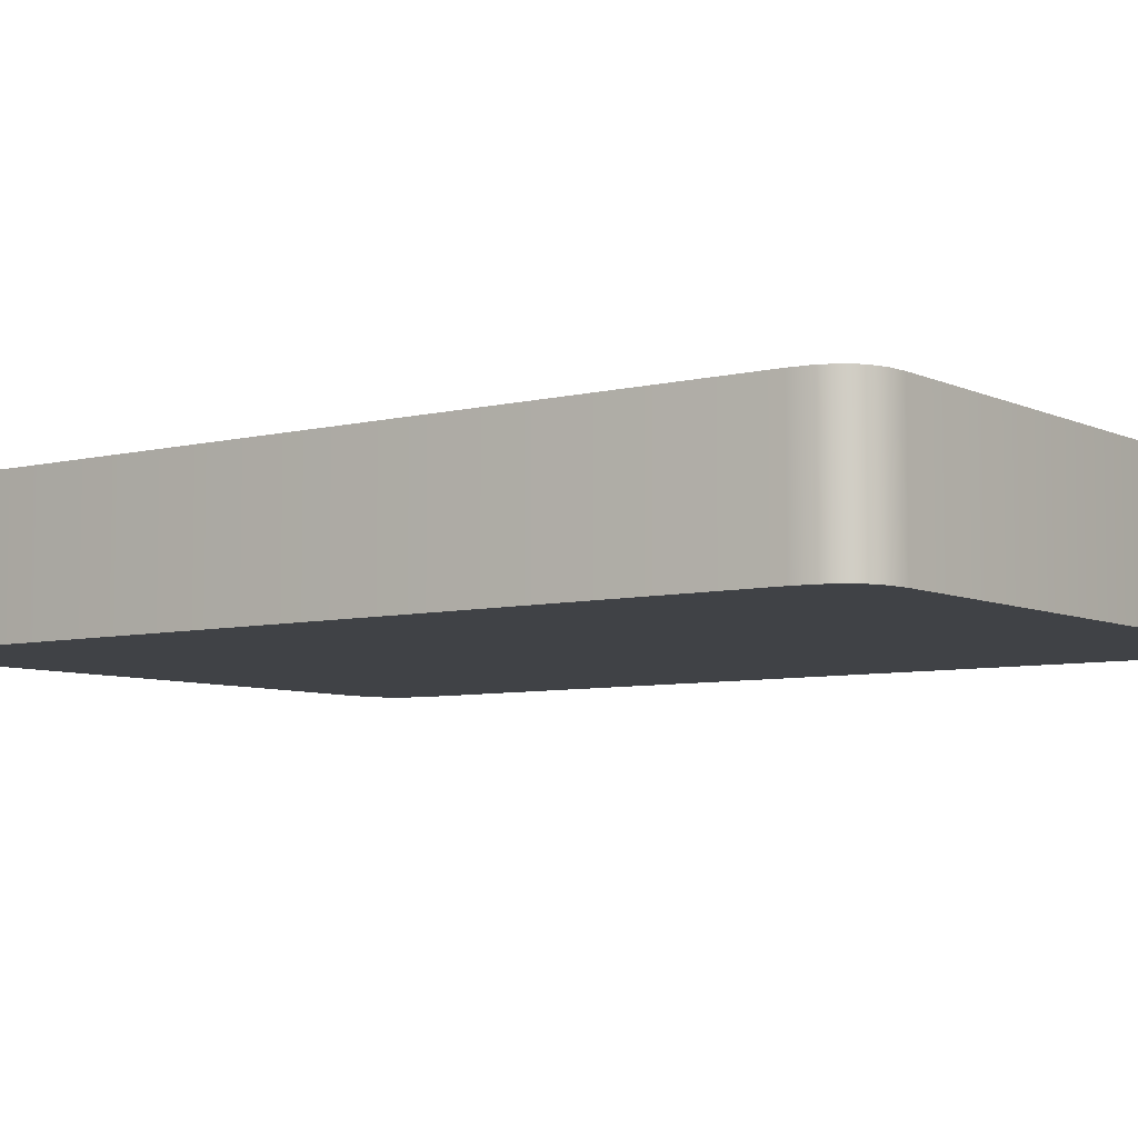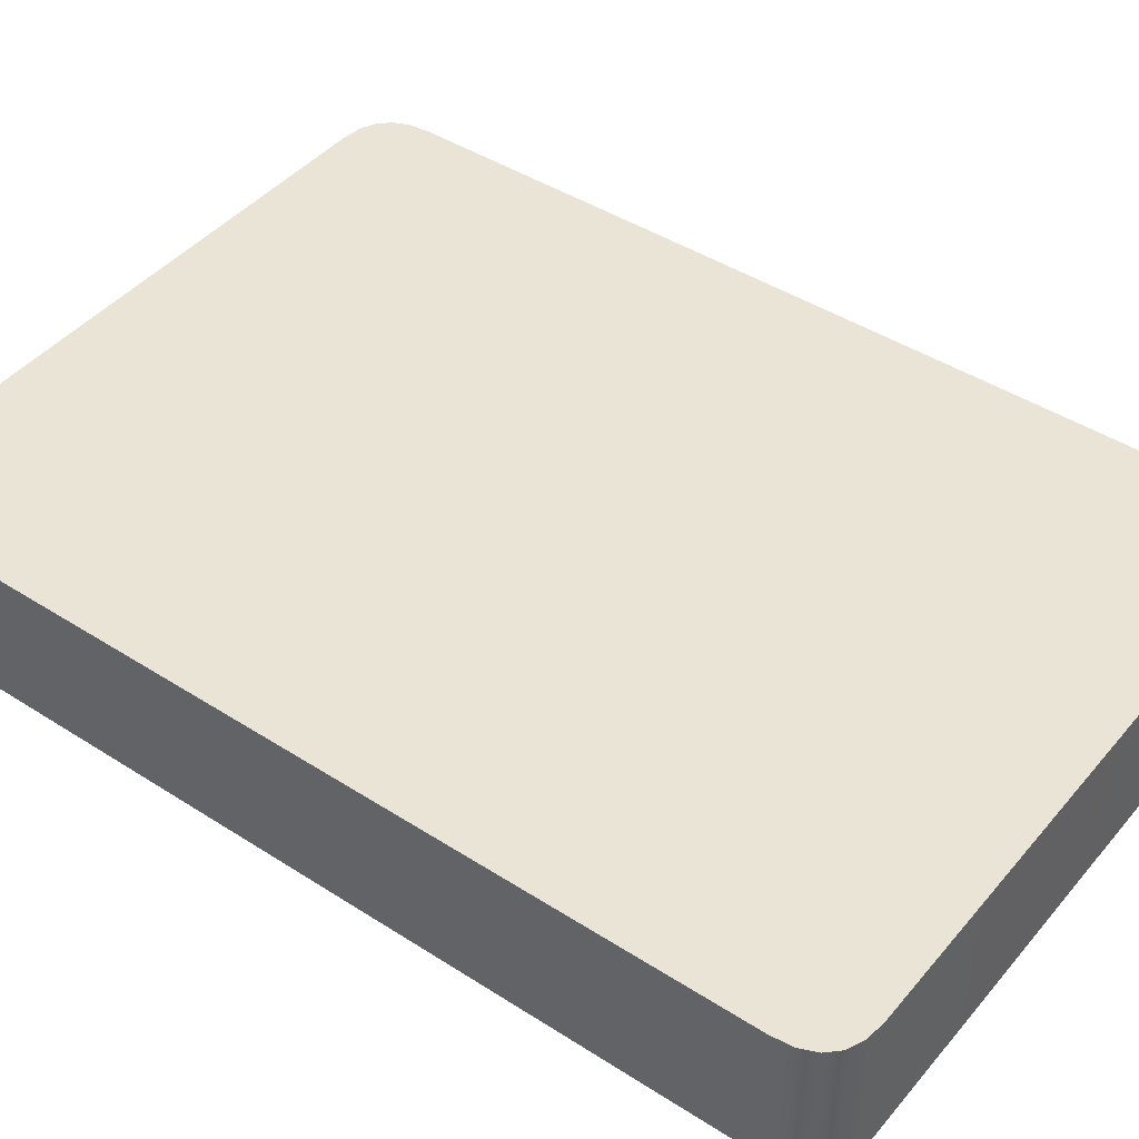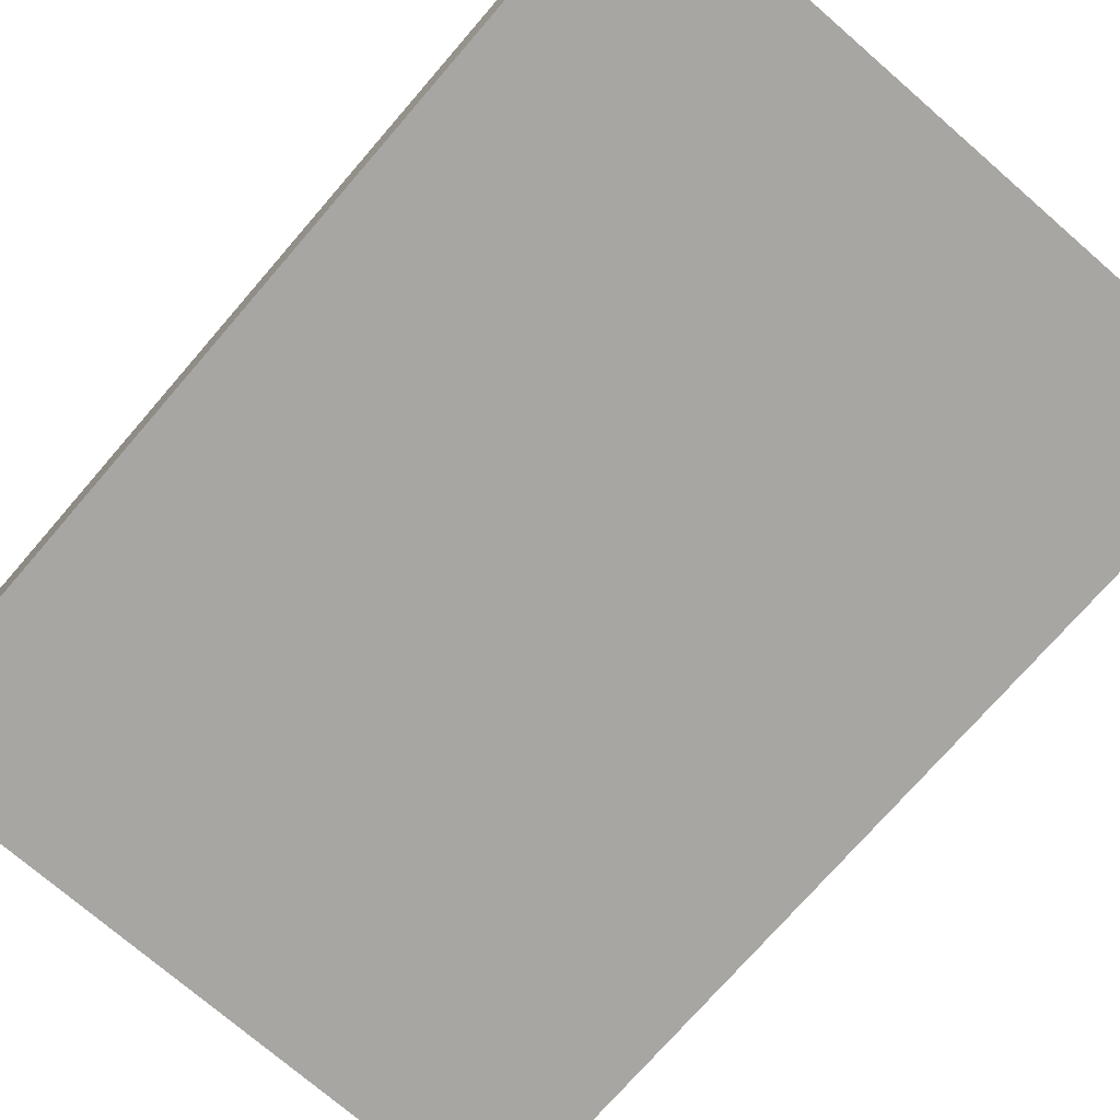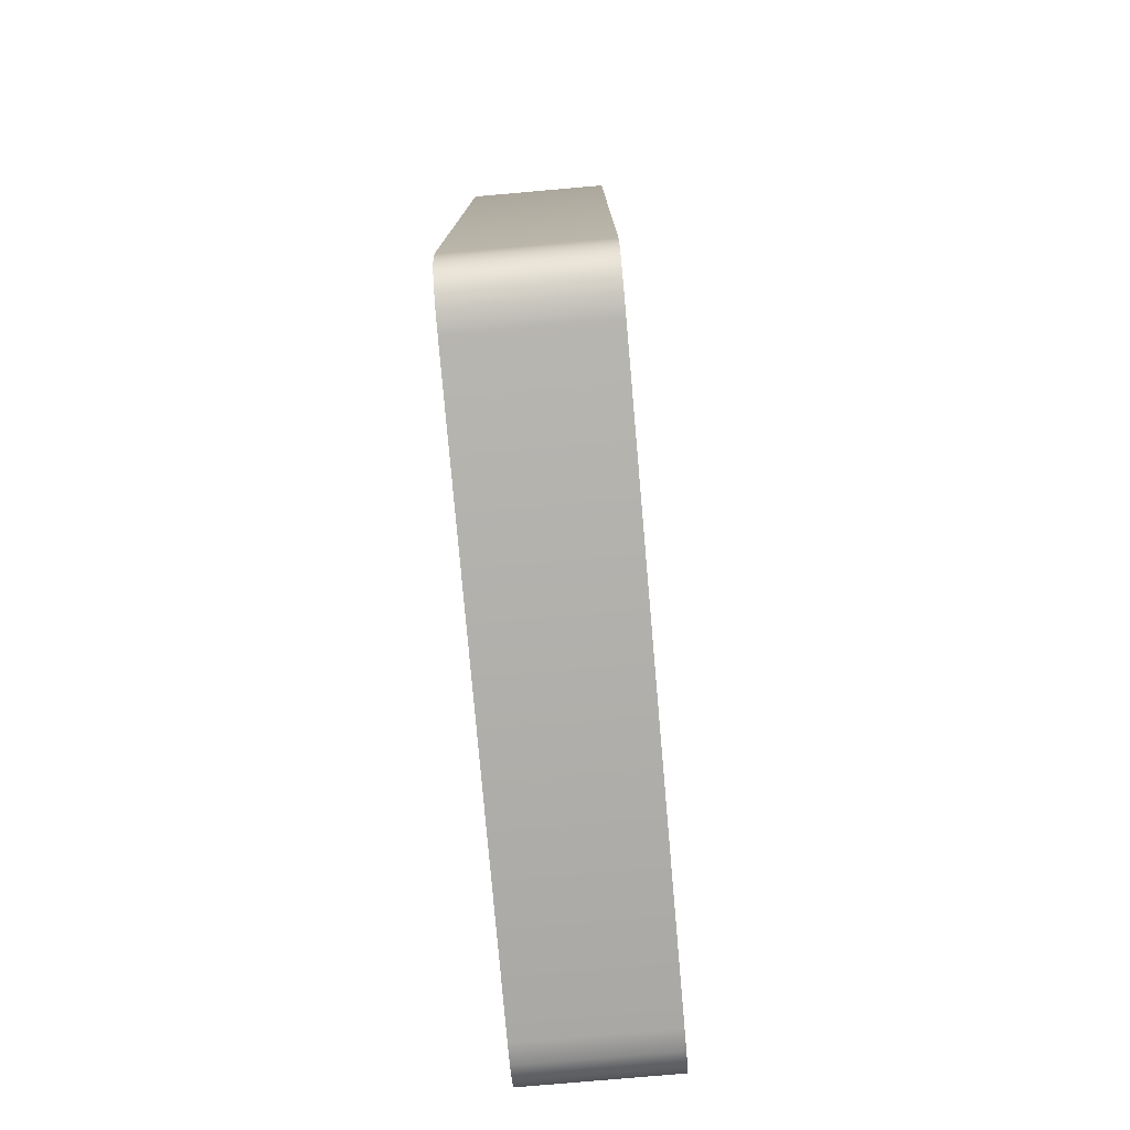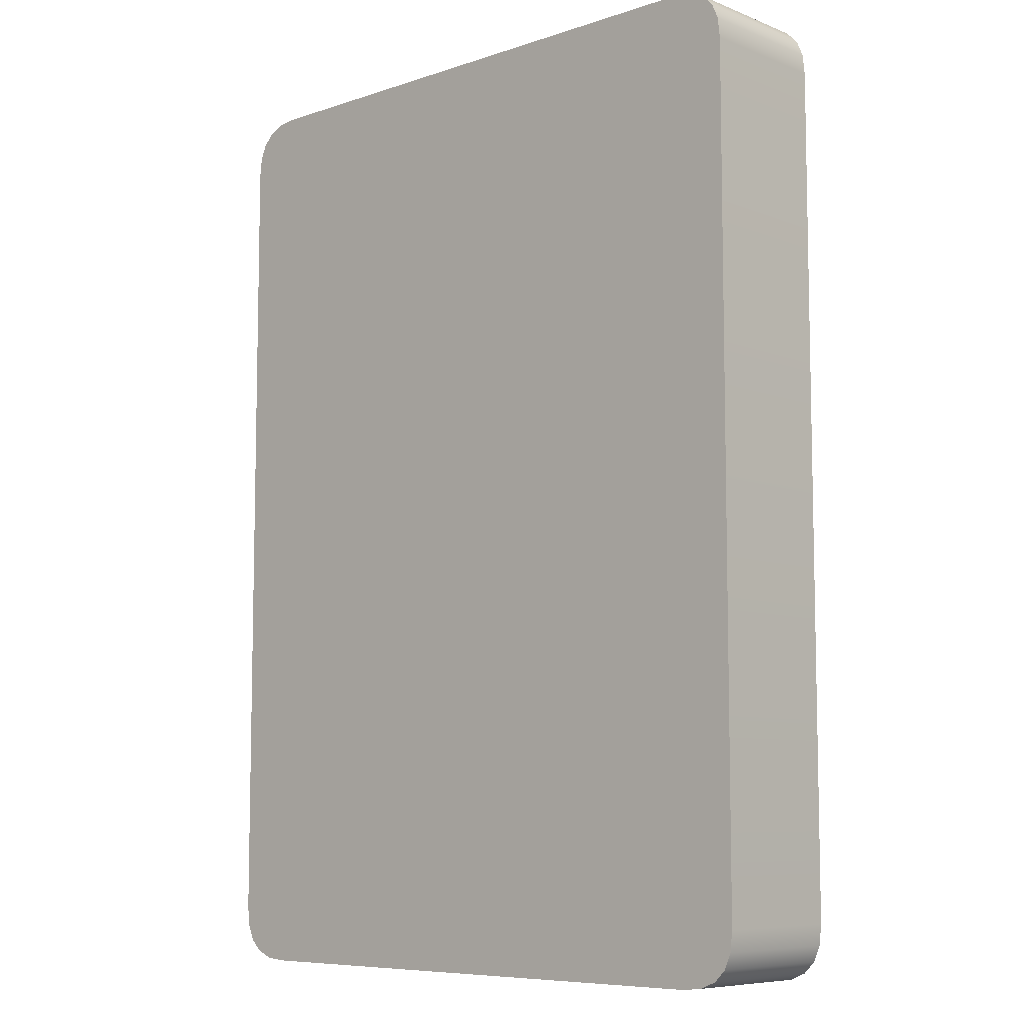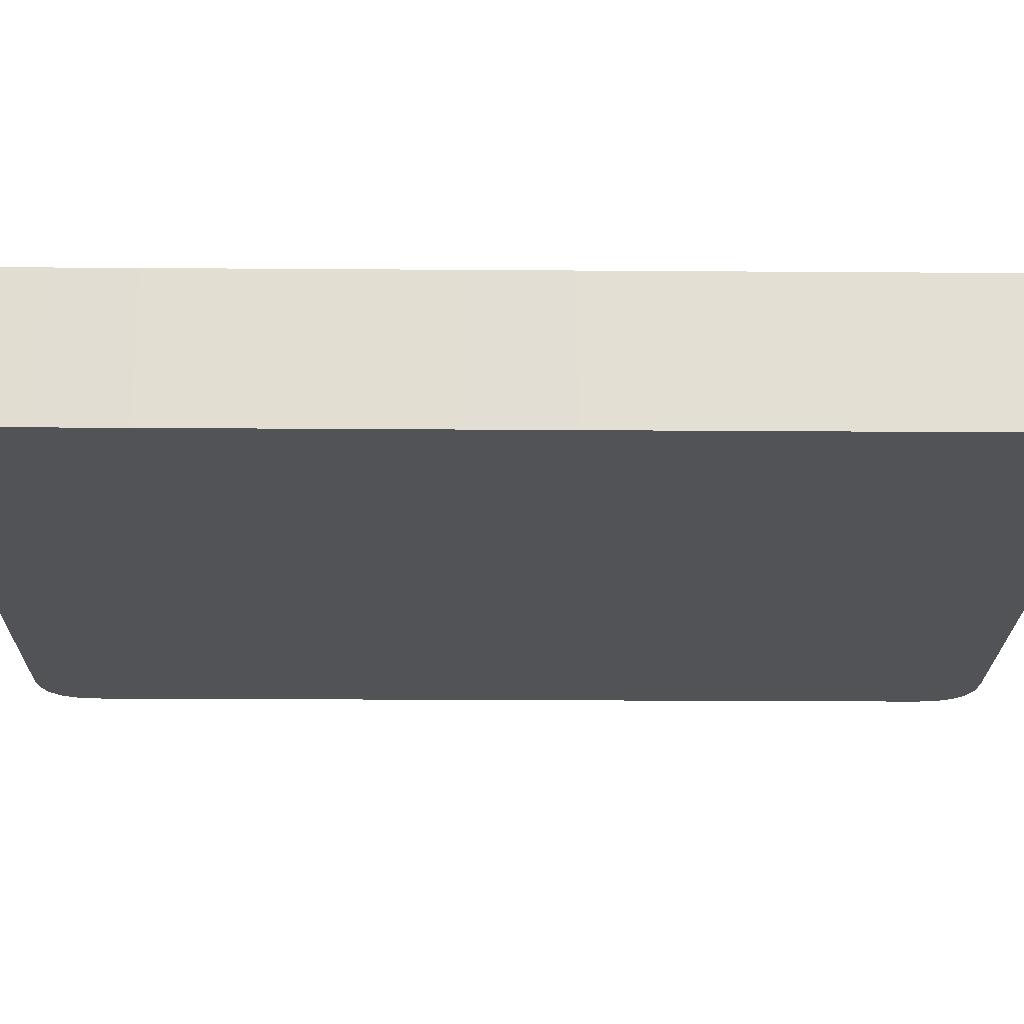
<metadata>
{"format":"obj","ext":"obj","renderer":"f3d","projection":"perspective","resolution":1024,"background":"white","views":[{"elev":-6.5,"azim":126.5,"up":"+Y"},{"elev":43.9,"azim":127.0,"up":"+Y"},{"elev":-74.0,"azim":139.1,"up":"+Y"},{"elev":-78.2,"azim":-85.0,"up":"+Z"},{"elev":-7.8,"azim":-137.2,"up":"+Z"},{"elev":-22.5,"azim":-90.7,"up":"+Y"}]}
</metadata>
<code>
v  -0.05 0 0.085
v  -0.0536 0 0.0846
v  -0.0564 0 0.0834
v  -0.0584 0 0.0814
v  -0.0596 0 0.0786
v  -0.06 0 0.075
v  -0.06 0 -0.075
v  -0.0596 0 -0.0786
v  -0.0584 0 -0.0814
v  -0.0564 0 -0.0834
v  -0.0536 0 -0.0846
v  -0.05 0 -0.085
v  0.05 0 -0.085
v  0.0536 0 -0.0846
v  0.0564 0 -0.0834
v  0.0584 0 -0.0814
v  0.0596 0 -0.0786
v  0.06 0 -0.075
v  0.06 0 0.075
v  0.0596 0 0.0786
v  0.0584 0 0.0814
v  0.0564 0 0.0834
v  0.0536 0 0.0846
v  0.05 0 0.085
v  -0.06 0.025 0.075
v  -0.0596 0.025 0.0786
v  -0.0584 0.025 0.0814
v  -0.0564 0.025 0.0834
v  -0.0536 0.025 0.0846
v  -0.05 0.025 0.085
v  0.05 0.025 0.085
v  0.0536 0.025 0.0846
v  0.0564 0.025 0.0834
v  0.0584 0.025 0.0814
v  0.0596 0.025 0.0786
v  0.06 0.025 0.075
v  0.06 0.025 -0.075
v  0.0596 0.025 -0.0786
v  0.0584 0.025 -0.0814
v  0.0564 0.025 -0.0834
v  0.0536 0.025 -0.0846
v  0.05 0.025 -0.085
v  -0.05 0.025 -0.085
v  -0.0536 0.025 -0.0846
v  -0.0564 0.025 -0.0834
v  -0.0584 0.025 -0.0814
v  -0.0596 0.025 -0.0786
v  -0.06 0.025 -0.075
g Box001
f 1 2 3 4 5 6 7 8 9 10 11 12 13 14 15 16 17 18 19 20 21 22 23 24
f 25 26 27 28 29 30 31 32 33 34 35 36 37 38 39 40 41 42 43 44 45 46 47 48
f 1 24 31 30
f 19 18 37 36
f 13 12 43 42
f 7 6 25 48
f 24 23 32 31
f 30 29 2 1
f 18 17 38 37
f 12 11 44 43
f 23 22 33 32
f 22 21 34 33
f 21 20 35 34
f 20 19 36 35
f 29 28 3 2
f 28 27 4 3
f 27 26 5 4
f 26 25 6 5
f 17 16 39 38
f 16 15 40 39
f 15 14 41 40
f 14 13 42 41
f 11 10 45 44
f 10 9 46 45
f 9 8 47 46
f 8 7 48 47

</code>
